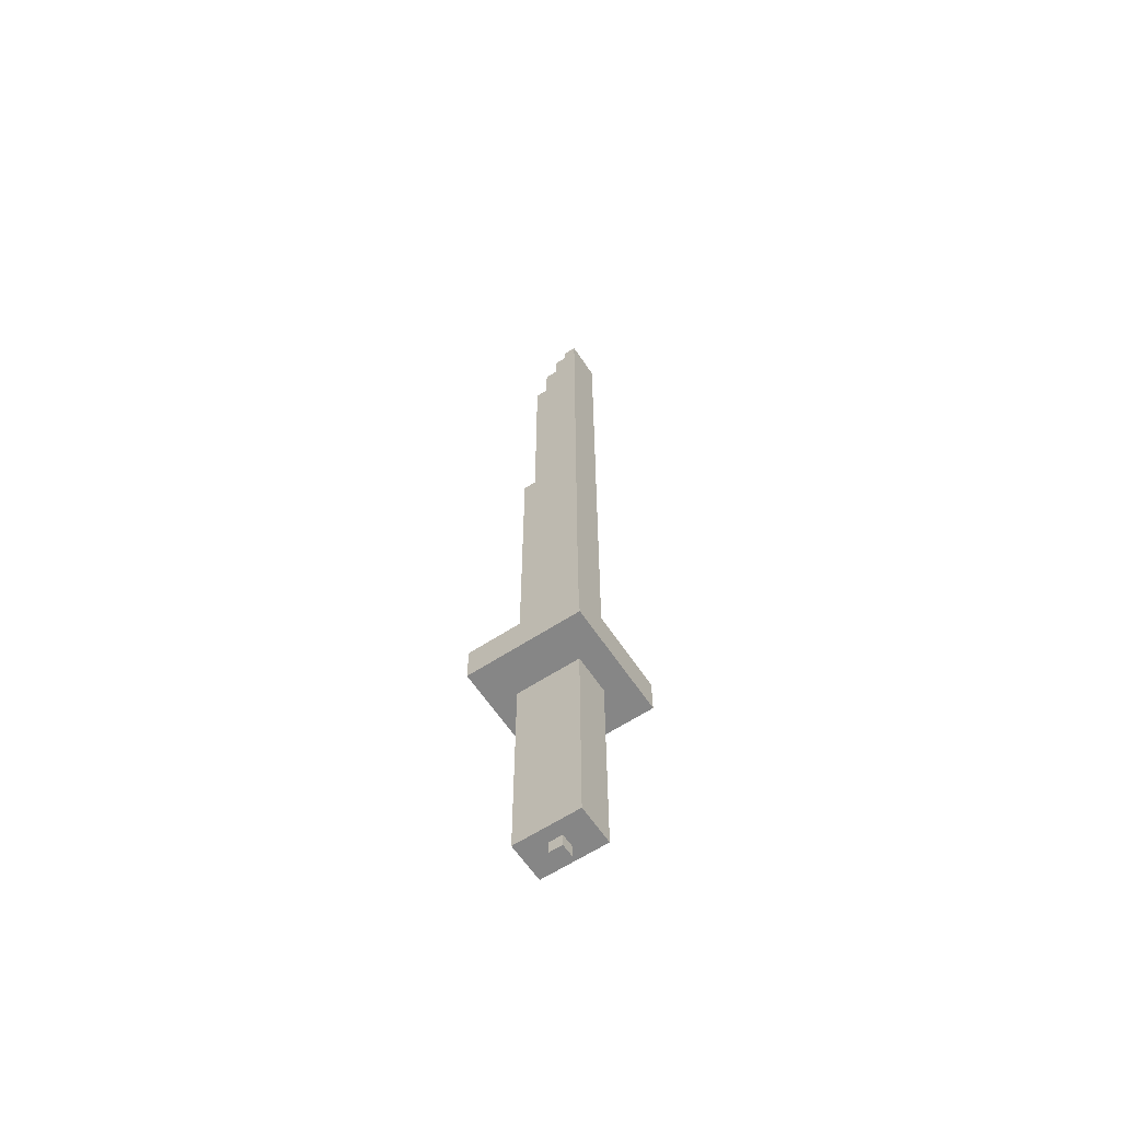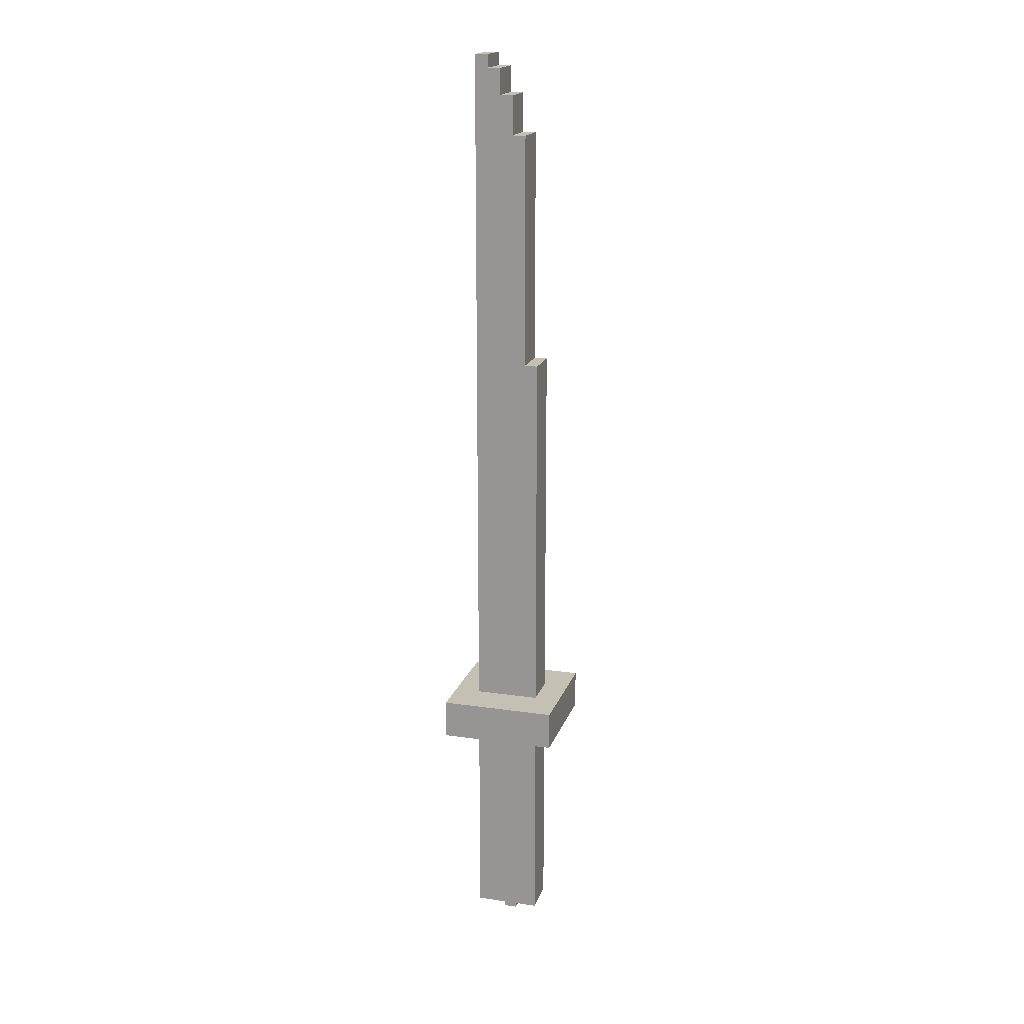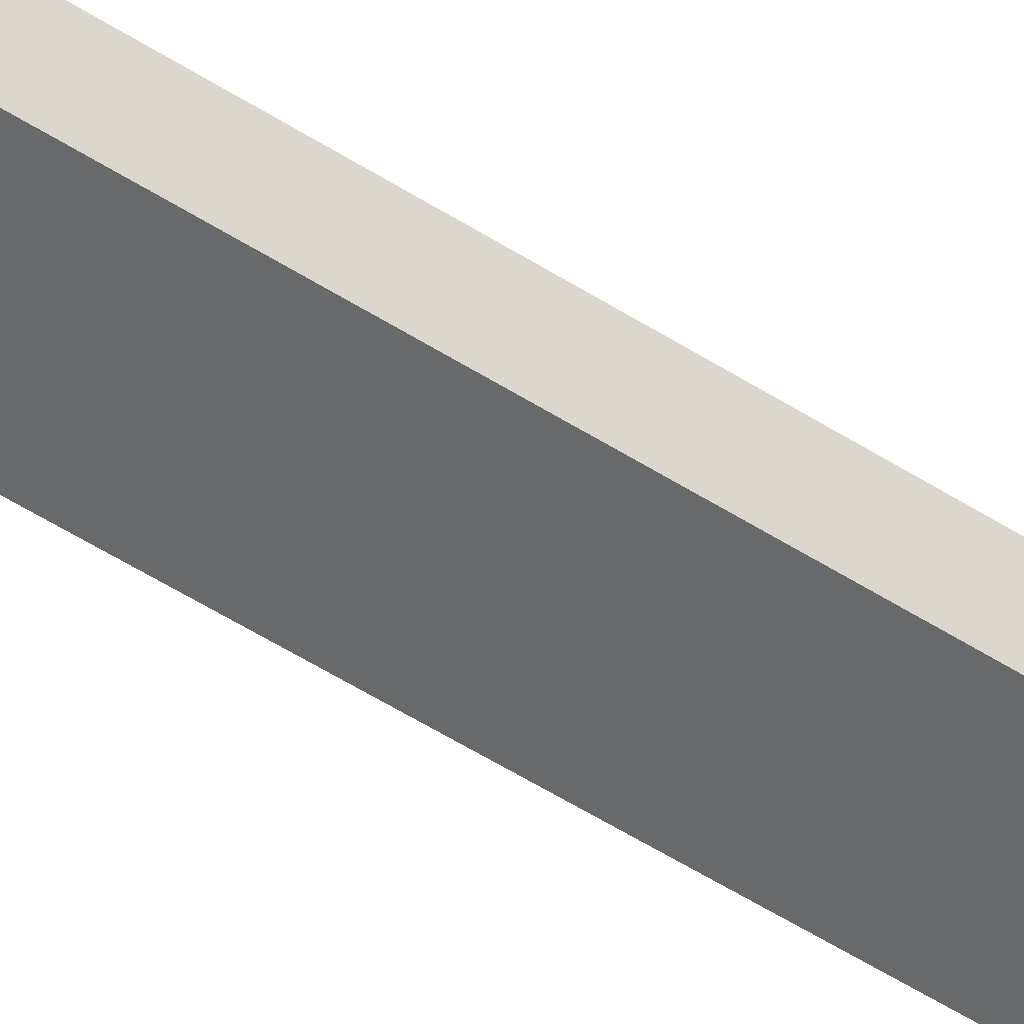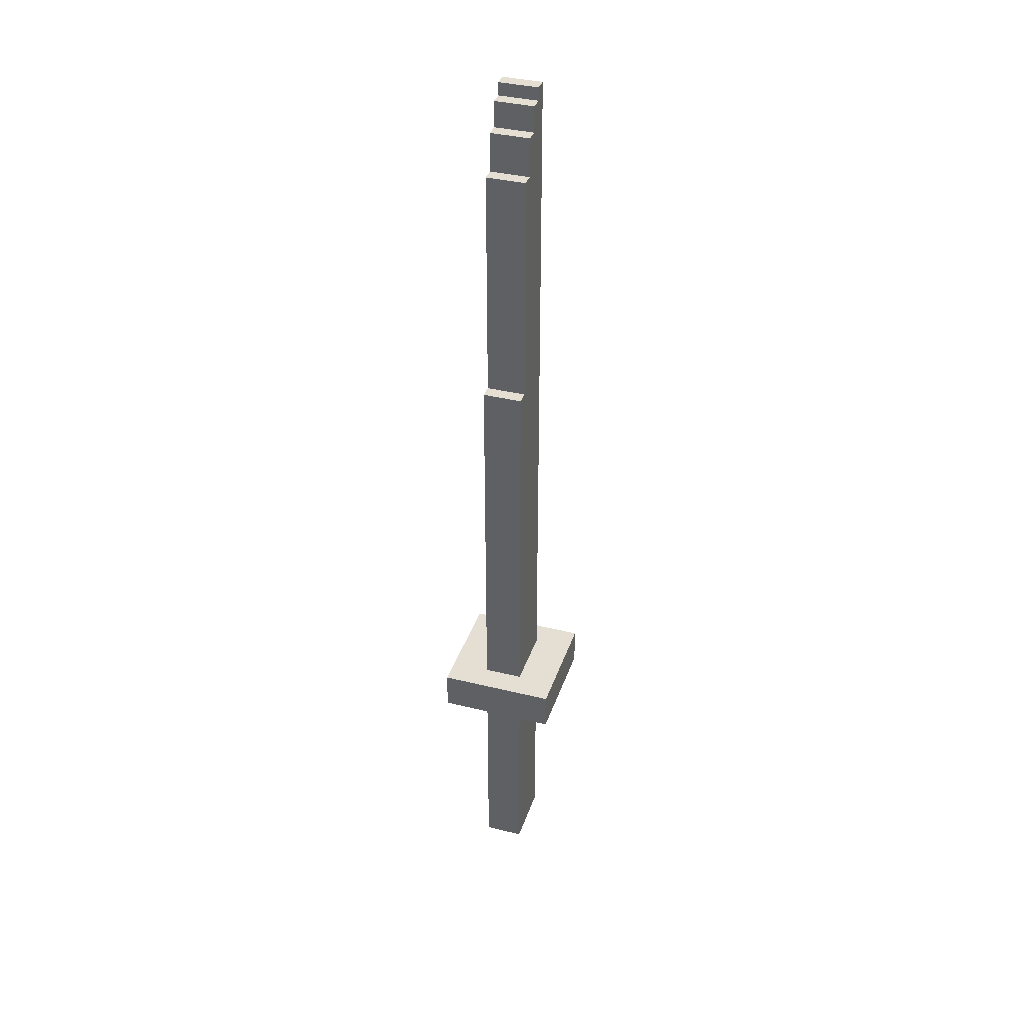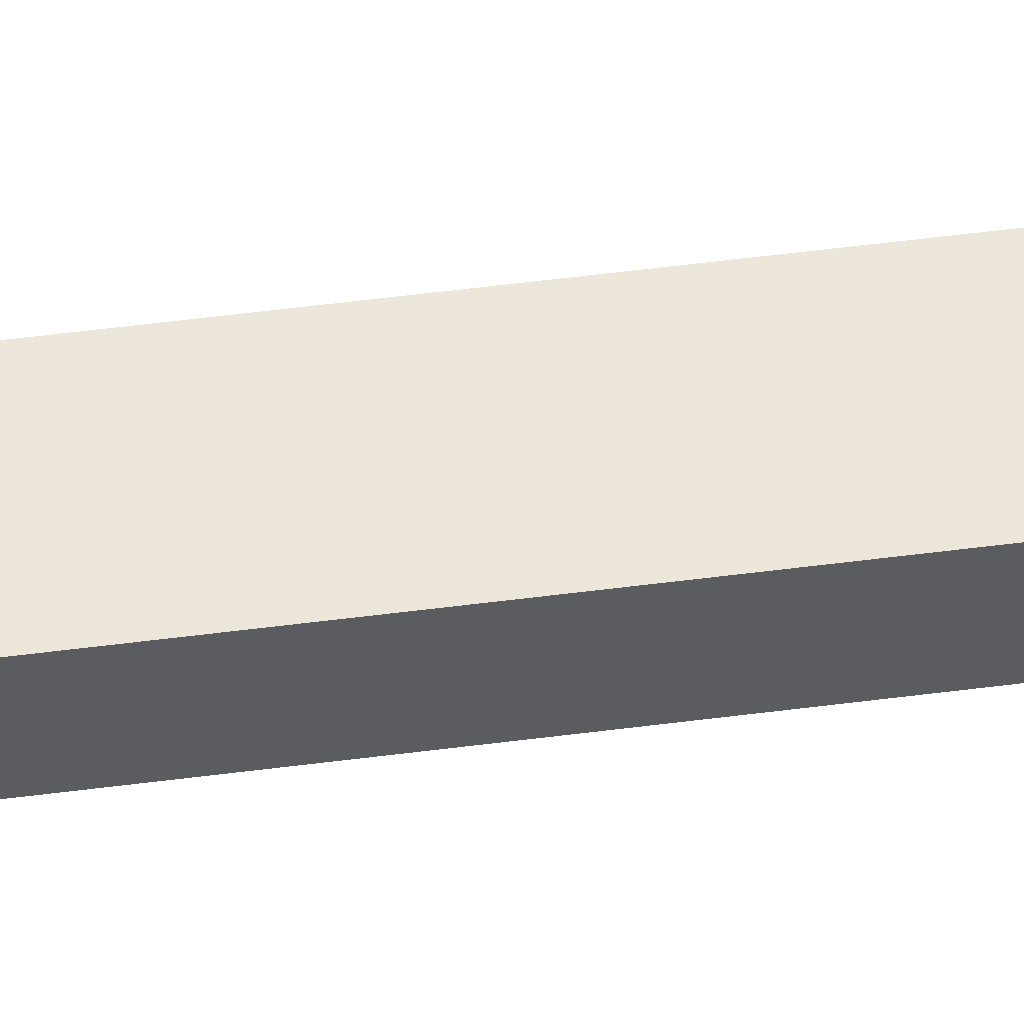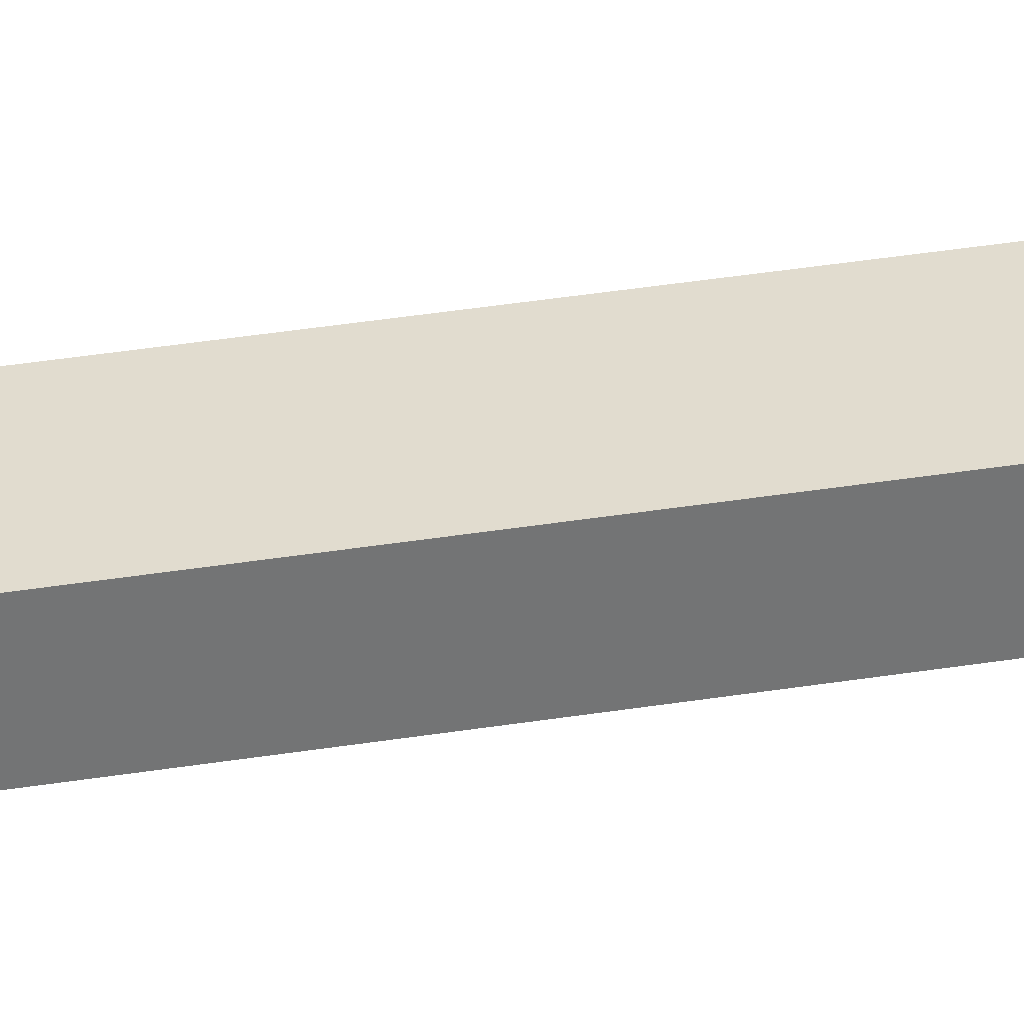
<metadata>
{"format":"obj","ext":"obj","renderer":"f3d","projection":"perspective","resolution":1024,"background":"white","views":[{"elev":-62.1,"azim":33.6,"up":"+Y"},{"elev":18.2,"azim":-164.1,"up":"+Y"},{"elev":-52.6,"azim":55.3,"up":"+Z"},{"elev":37.1,"azim":-72.3,"up":"+Y"},{"elev":52.7,"azim":82.0,"up":"+Z"},{"elev":34.3,"azim":-102.6,"up":"+Z"}]}
</metadata>
<code>
g Katana_3_Mesh
v -0.001032 -0.1493 0.008205
v -0.01747 -0.1658 0.008205
v -0.01747 -0.1493 0.008205
v -0.001032 -0.1658 0.008205
v 0.03184 -0.1493 0.02464
v -0.05035 0.1301 0.02464
v 0.03184 0.1301 0.02464
v -0.05035 -0.1493 0.02464
v -0.08322 0.1301 0.07396
v 0.06472 0.1794 0.07396
v 0.06472 0.1301 0.07396
v -0.08322 0.1794 0.07396
v -0.05035 0.3716 0.02464
v -0.05035 0.6514 0.02464
v -0.03391 0.6514 0.02464
v 0.03184 0.3716 0.02464
v 0.03184 0.2123 0.02464
v -0.01747 0.9473 0.02464
v -0.03391 0.9473 0.02464
v -0.001032 0.9966 0.02464
v -0.01747 0.9966 0.02464
v 0.01541 1.03 0.02464
v -0.001032 1.03 0.02464
v 0.03184 1.046 0.02464
v 0.01541 1.046 0.02464
v -0.05035 0.2123 0.02464
v 0.03184 0.1794 0.02464
v -0.05035 0.1794 0.02464
v 0.01541 1.046 0.02464
v 0.01541 1.03 -0.02467
v 0.01541 1.046 -0.02467
v 0.01541 1.03 0.02464
v -0.001032 1.03 0.02464
v 0.01541 1.03 -0.02467
v 0.01541 1.03 0.02464
v -0.001032 1.03 -0.02467
v -0.001032 0.9966 0.02464
v -0.001032 1.03 -0.02467
v -0.001032 1.03 0.02464
v -0.001032 0.9966 -0.02467
v -0.001032 0.9966 -0.02467
v -0.01747 0.9966 0.02464
v -0.01747 0.9966 -0.02467
v -0.001032 0.9966 0.02464
v -0.03391 0.6514 -0.02467
v -0.05035 0.6514 0.02464
v -0.05035 0.6514 -0.02467
v -0.03391 0.6514 0.02464
v -0.05035 0.6514 -0.02467
v -0.05035 0.3716 0.02464
v -0.05035 0.3716 -0.02467
v -0.05035 0.6514 0.02464
v -0.05035 0.2123 0.02464
v -0.05035 0.2123 -0.02467
v -0.05035 0.1794 0.02464
v -0.05035 0.1794 -0.02467
v 0.06472 0.1301 0.07396
v 0.06472 0.1794 -0.07399
v 0.06472 0.1301 -0.07399
v 0.06472 0.1794 0.07396
v 0.06472 0.1794 -0.07399
v 0.03184 0.1794 0.02464
v 0.03184 0.1794 -0.02467
v 0.06472 0.1794 0.07396
v -0.05035 0.1794 -0.02467
v -0.08322 0.1794 -0.07399
v -0.05035 0.1794 0.02464
v -0.08322 0.1794 0.07396
v -0.001032 -0.1493 -0.008234
v -0.01747 -0.1658 -0.008234
v -0.001032 -0.1658 -0.008234
v -0.01747 -0.1493 -0.008234
v -0.05035 -0.1493 -0.02467
v 0.03184 0.1301 -0.02467
v -0.05035 0.1301 -0.02467
v 0.03184 -0.1493 -0.02467
v 0.06472 0.1794 -0.07399
v -0.08322 0.1301 -0.07399
v 0.06472 0.1301 -0.07399
v -0.08322 0.1794 -0.07399
v -0.03391 0.6514 -0.02467
v -0.05035 0.6514 -0.02467
v -0.05035 0.3716 -0.02467
v 0.03184 0.3716 -0.02467
v 0.03184 0.2123 -0.02467
v -0.01747 0.9473 -0.02467
v -0.03391 0.9473 -0.02467
v -0.001032 0.9966 -0.02467
v -0.01747 0.9966 -0.02467
v 0.01541 1.03 -0.02467
v -0.001032 1.03 -0.02467
v 0.03184 1.046 -0.02467
v 0.01541 1.046 -0.02467
v -0.05035 0.2123 -0.02467
v 0.03184 0.1794 -0.02467
v -0.05035 0.1794 -0.02467
v -0.01747 -0.1658 -0.008234
v -0.01747 -0.1493 0.008205
v -0.01747 -0.1658 0.008205
v -0.01747 -0.1493 -0.008234
v -0.001032 -0.1658 -0.008234
v -0.01747 -0.1658 0.008205
v -0.001032 -0.1658 0.008205
v -0.01747 -0.1658 -0.008234
v -0.001032 -0.1493 -0.008234
v -0.001032 -0.1658 0.008205
v -0.001032 -0.1493 0.008205
v -0.001032 -0.1658 -0.008234
v 0.03184 1.046 0.02464
v 0.03184 0.3716 -0.02467
v 0.03184 0.3716 0.02464
v 0.03184 1.046 -0.02467
v 0.03184 0.2123 -0.02467
v 0.03184 0.2123 0.02464
v 0.03184 0.1794 -0.02467
v 0.03184 0.1794 0.02464
v -0.01747 0.9966 -0.02467
v -0.01747 0.9473 0.02464
v -0.01747 0.9473 -0.02467
v -0.01747 0.9966 0.02464
v 0.03184 0.1301 -0.02467
v 0.03184 -0.1493 0.02464
v 0.03184 0.1301 0.02464
v 0.03184 -0.1493 -0.02467
v 0.01541 1.046 -0.02467
v 0.03184 1.046 0.02464
v 0.01541 1.046 0.02464
v 0.03184 1.046 -0.02467
v -0.03391 0.9473 -0.02467
v -0.01747 0.9473 0.02464
v -0.03391 0.9473 0.02464
v -0.01747 0.9473 -0.02467
v -0.03391 0.6514 -0.02467
v -0.03391 0.9473 0.02464
v -0.03391 0.6514 0.02464
v -0.03391 0.9473 -0.02467
v -0.05035 -0.1493 0.02464
v -0.05035 0.1301 -0.02467
v -0.05035 0.1301 0.02464
v -0.05035 -0.1493 -0.02467
v -0.08322 0.1794 -0.07399
v -0.08322 0.1301 0.07396
v -0.08322 0.1301 -0.07399
v -0.08322 0.1794 0.07396
v 0.06472 0.1301 -0.07399
v 0.03184 0.1301 0.02464
v 0.06472 0.1301 0.07396
v 0.03184 0.1301 -0.02467
v -0.05035 0.1301 0.02464
v -0.08322 0.1301 0.07396
v -0.05035 0.1301 -0.02467
v -0.08322 0.1301 -0.07399
v 0.03184 -0.1493 -0.02467
v -0.05035 -0.1493 0.02464
v 0.03184 -0.1493 0.02464
v -0.05035 -0.1493 -0.02467
g Katana_3_Mesh_0
f 3 2 1
f 4 1 2
f 7 6 5
f 8 5 6
f 11 10 9
f 12 9 10
f 15 14 13
f 16 15 13
f 17 16 13
f 18 15 16
f 19 15 18
f 20 18 16
f 21 18 20
f 22 20 16
f 23 20 22
f 24 22 16
f 25 22 24
f 26 17 13
f 27 17 26
f 28 27 26
f 31 30 29
f 32 29 30
f 35 34 33
f 36 33 34
f 39 38 37
f 40 37 38
f 43 42 41
f 44 41 42
f 47 46 45
f 48 45 46
f 51 50 49
f 52 49 50
f 50 51 53
f 54 53 51
f 53 54 55
f 56 55 54
f 59 58 57
f 60 57 58
f 63 62 61
f 64 61 62
f 63 61 65
f 66 65 61
f 65 66 67
f 68 67 66
f 64 62 68
f 67 68 62
f 71 70 69
f 72 69 70
f 75 74 73
f 76 73 74
f 79 78 77
f 80 77 78
f 83 82 81
f 84 83 81
f 85 83 84
f 86 84 81
f 87 86 81
f 88 84 86
f 89 88 86
f 90 84 88
f 91 90 88
f 92 84 90
f 93 92 90
f 94 83 85
f 95 94 85
f 96 94 95
f 99 98 97
f 100 97 98
f 103 102 101
f 104 101 102
f 107 106 105
f 108 105 106
f 111 110 109
f 112 109 110
f 110 111 113
f 114 113 111
f 113 114 115
f 116 115 114
f 119 118 117
f 120 117 118
f 123 122 121
f 124 121 122
f 127 126 125
f 128 125 126
f 131 130 129
f 132 129 130
f 135 134 133
f 136 133 134
f 139 138 137
f 140 137 138
f 143 142 141
f 144 141 142
f 147 146 145
f 148 145 146
f 146 147 149
f 150 149 147
f 149 150 151
f 152 151 150
f 151 152 148
f 145 148 152
f 155 154 153
f 156 153 154

</code>
